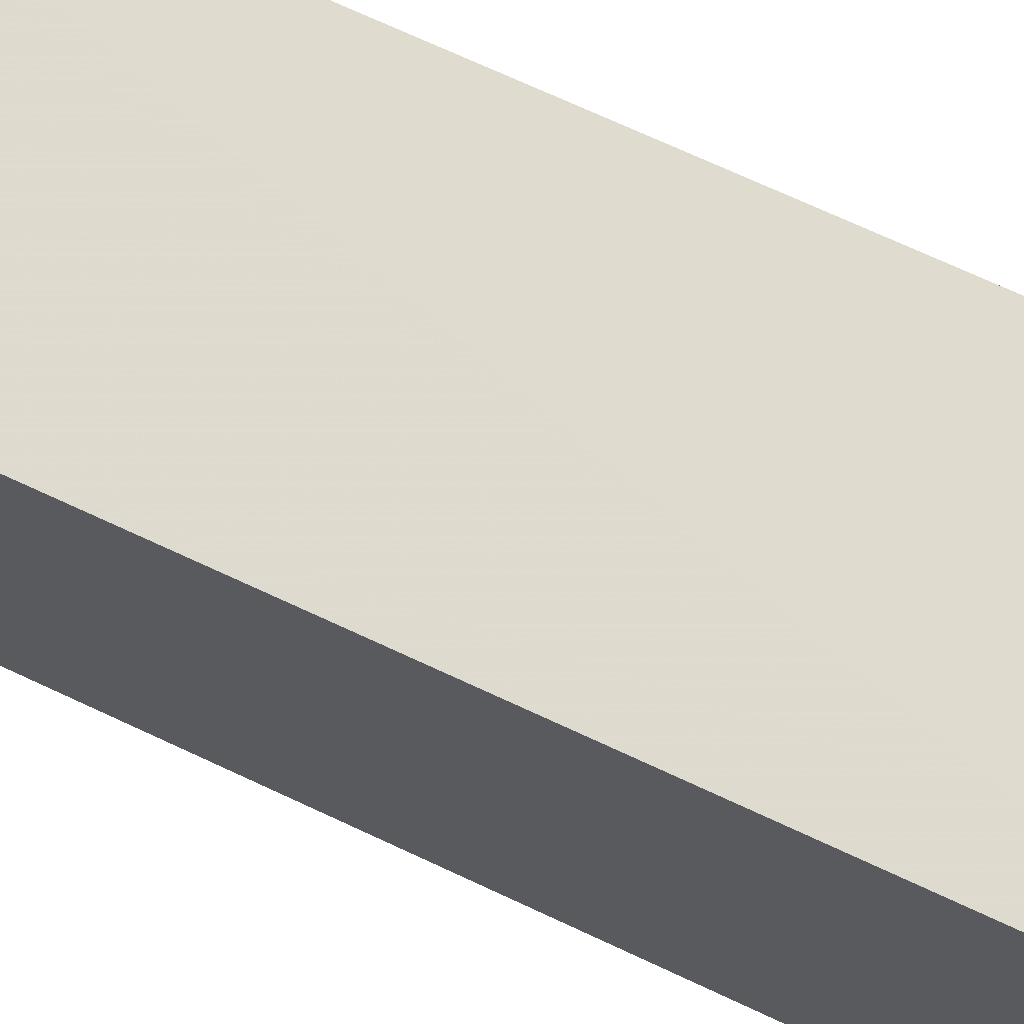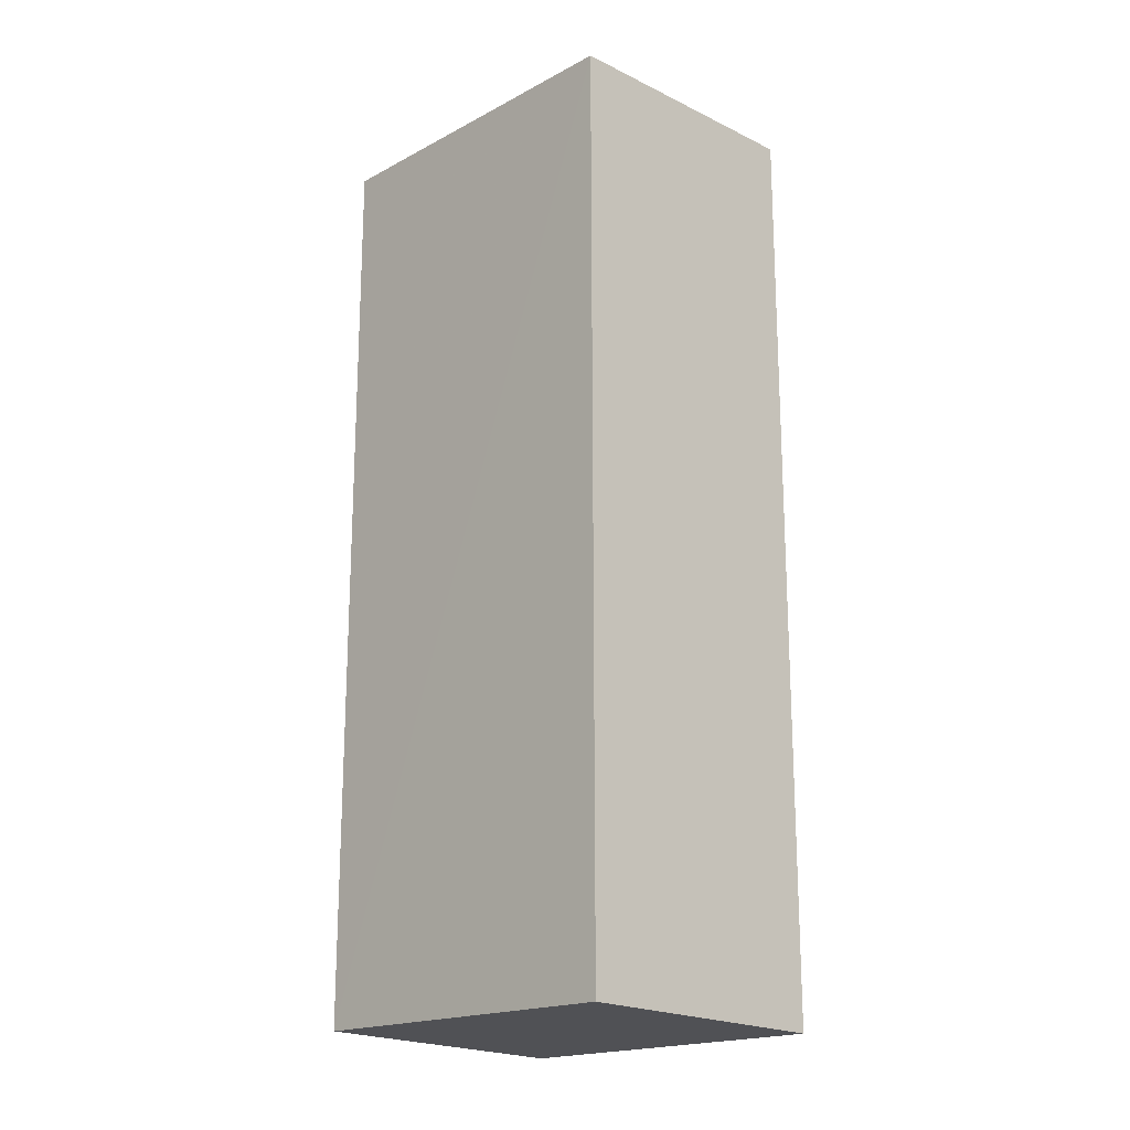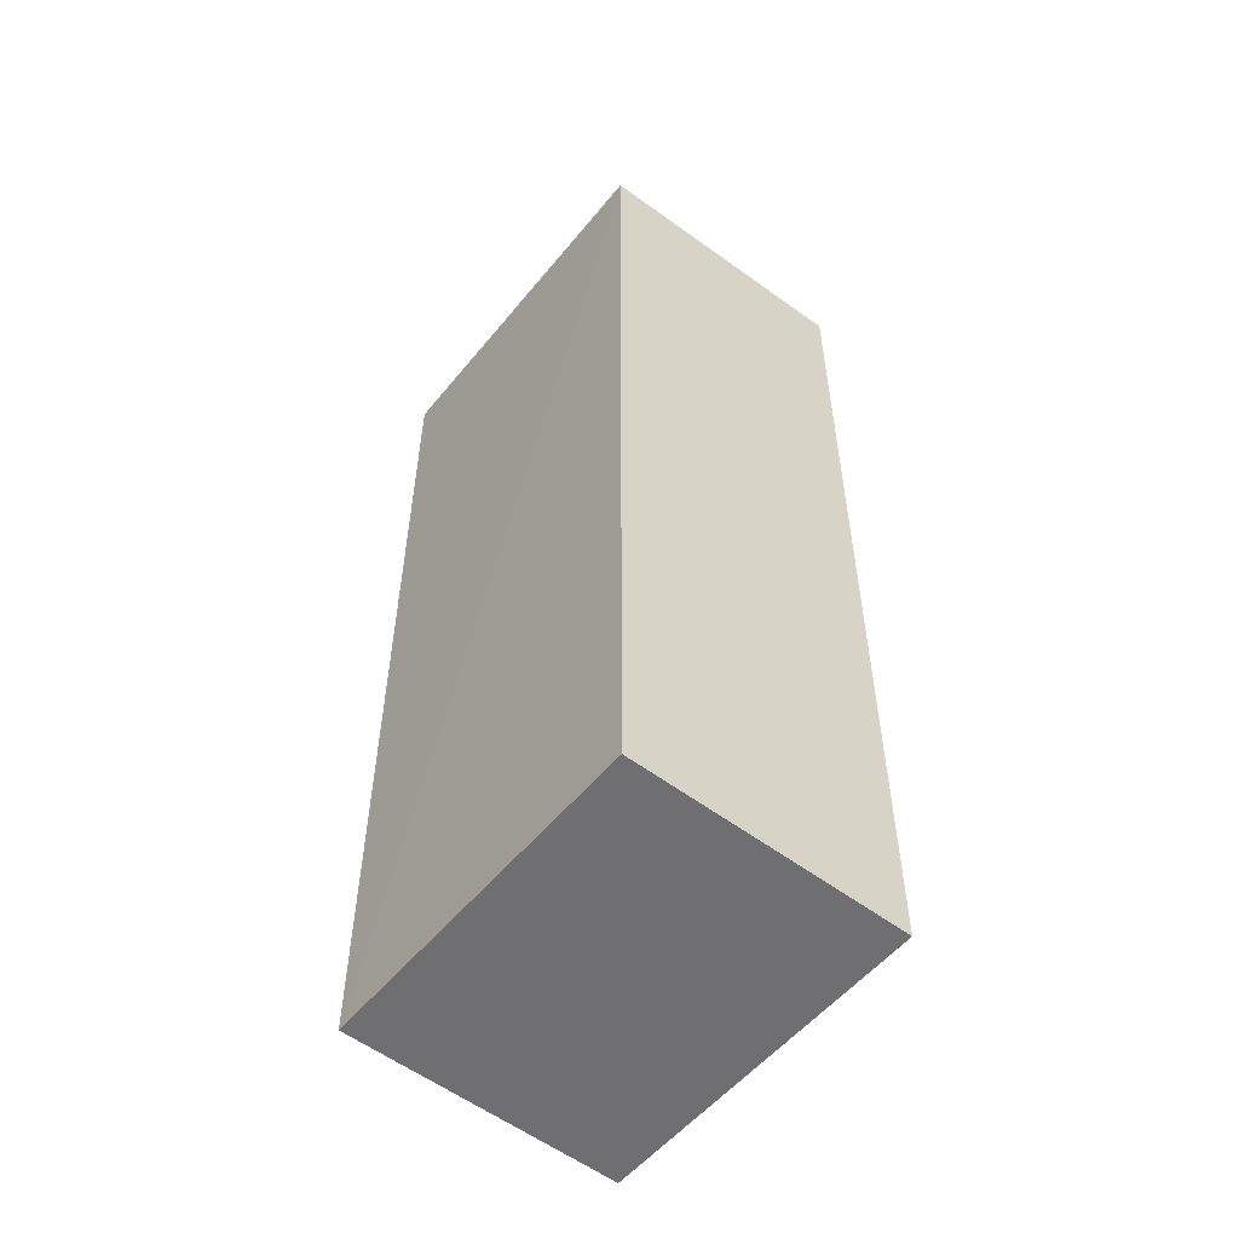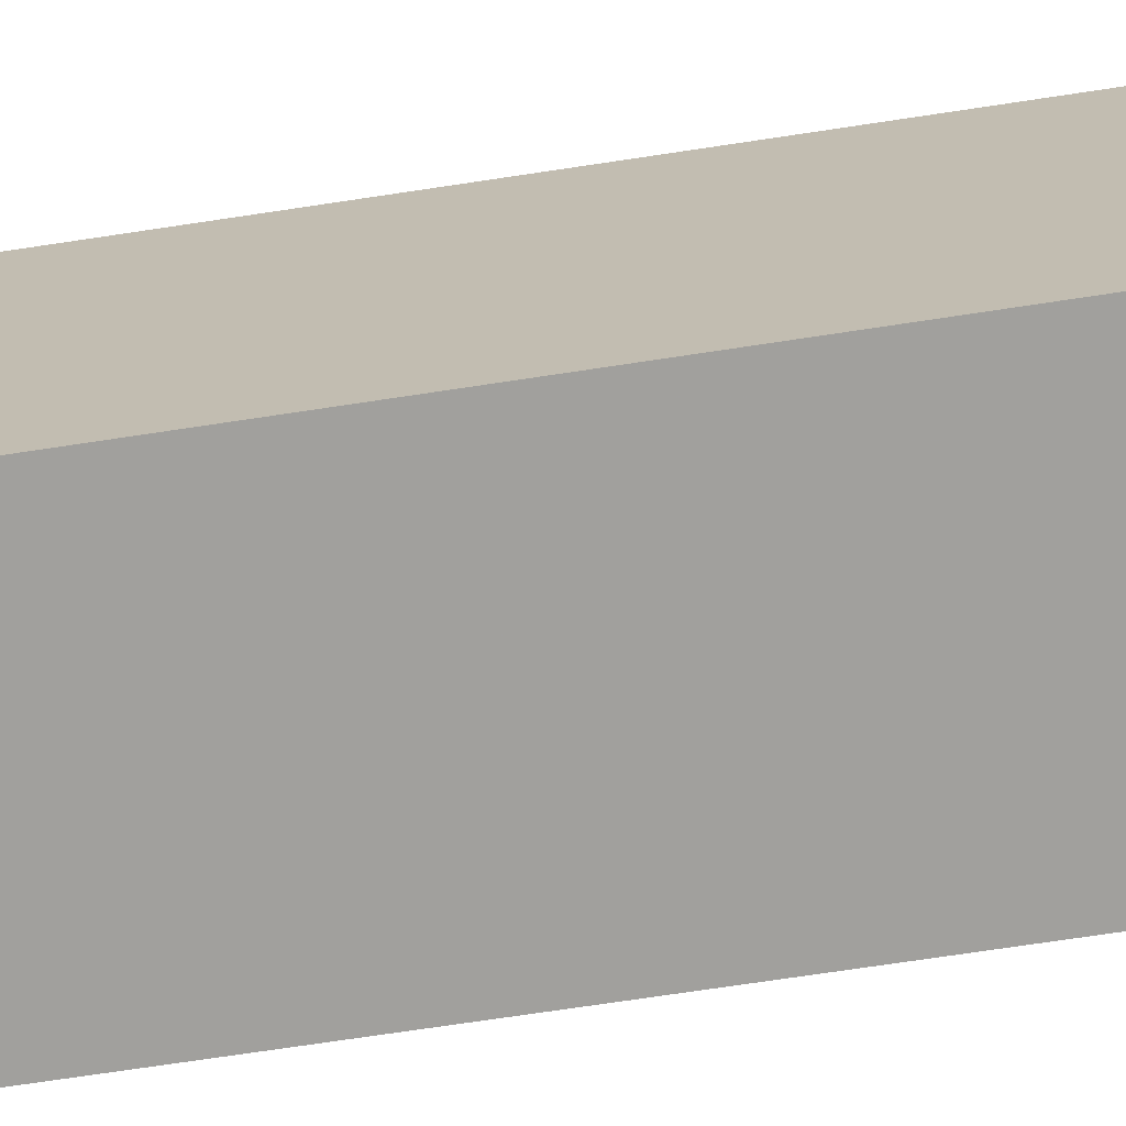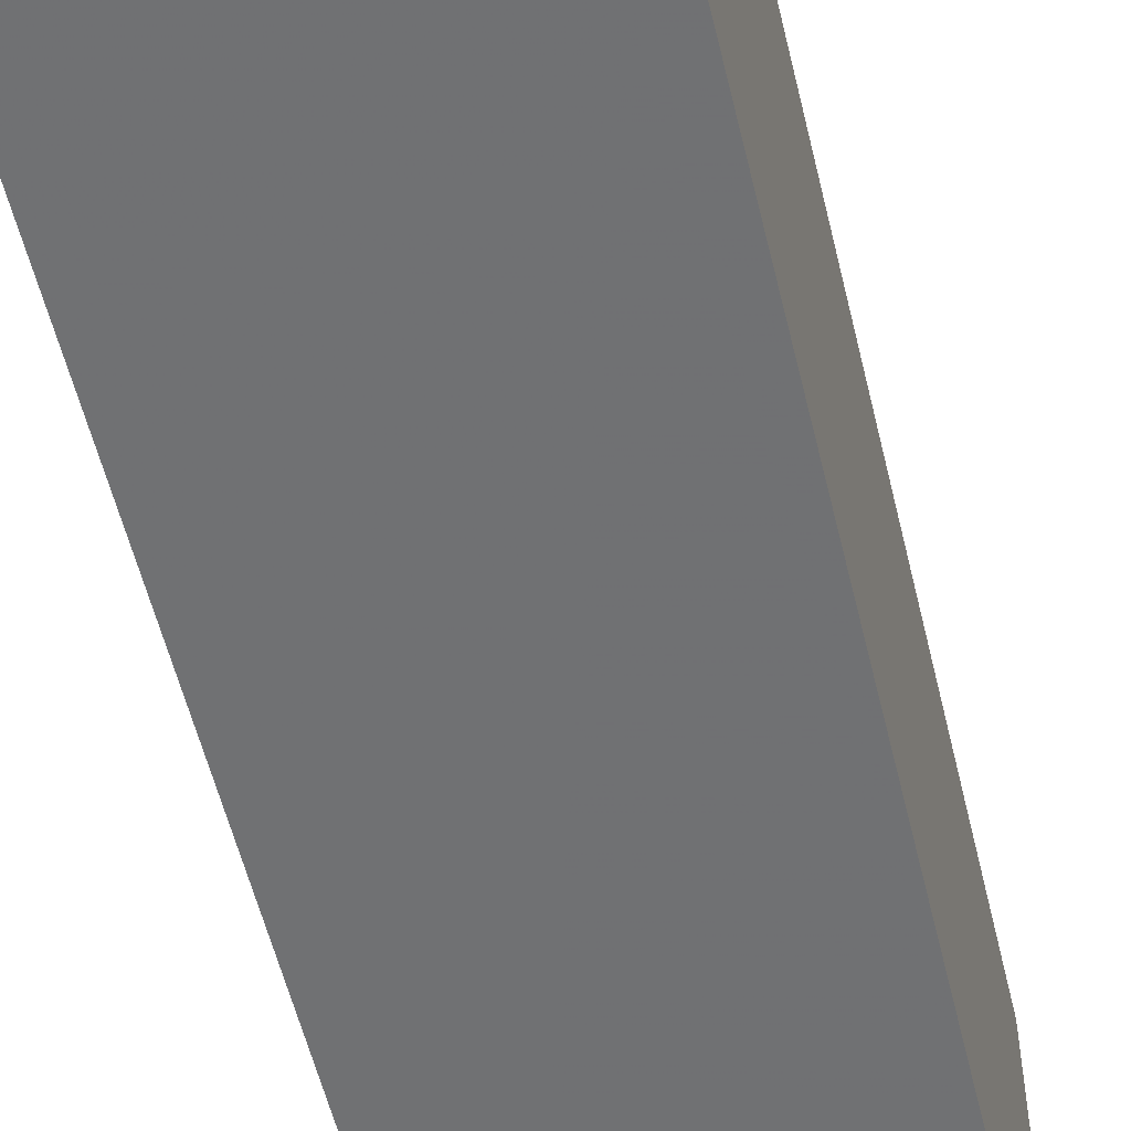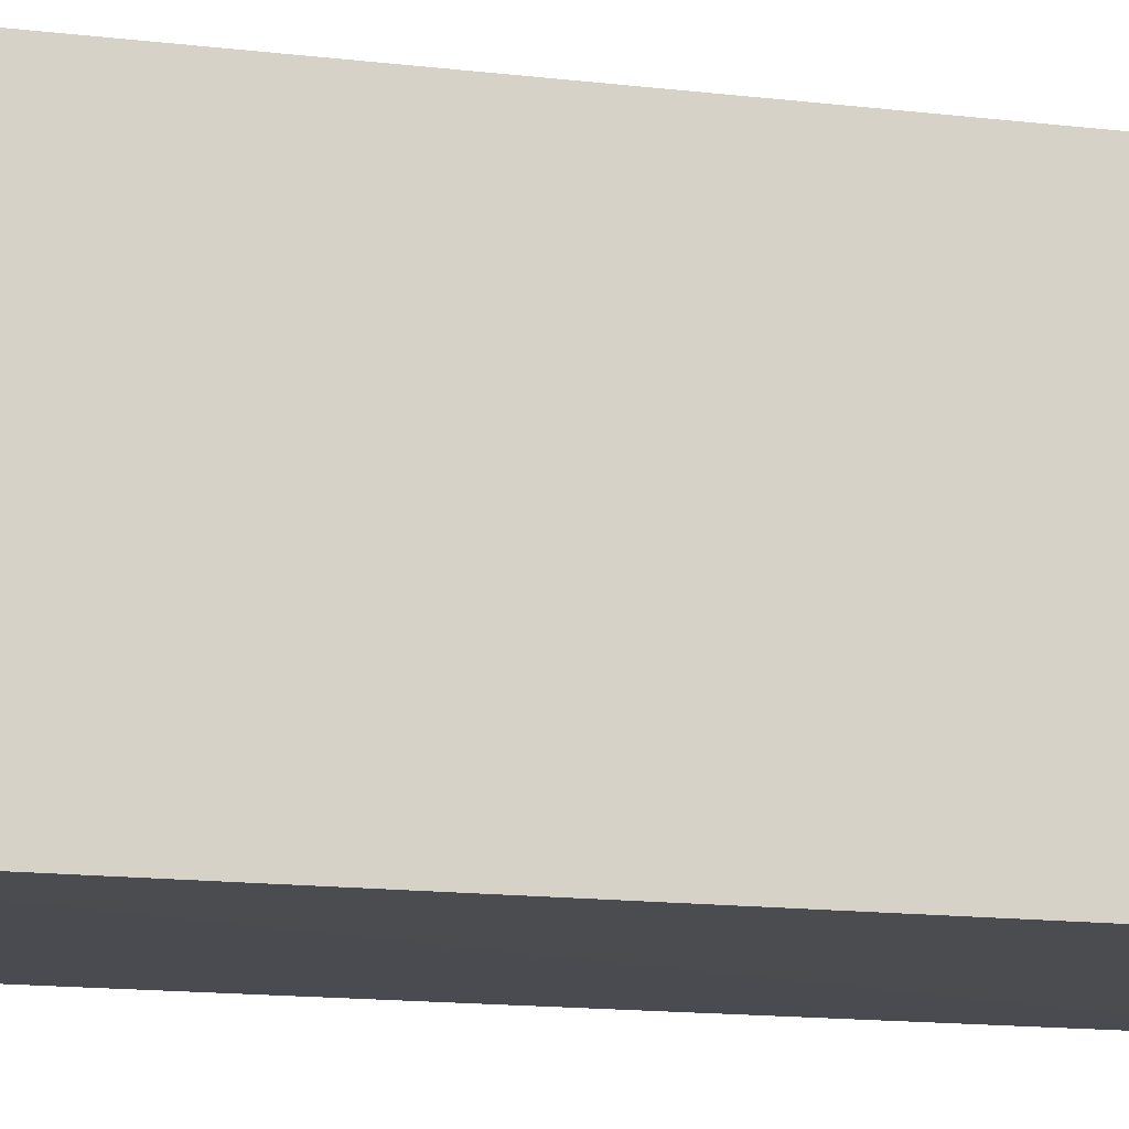
<metadata>
{"format":"obj","ext":"obj","renderer":"f3d","projection":"perspective","resolution":1024,"background":"white","views":[{"elev":70.6,"azim":-64.9,"up":"+Z"},{"elev":-18.7,"azim":-44.3,"up":"+Y"},{"elev":-53.6,"azim":-38.1,"up":"+Y"},{"elev":-71.6,"azim":-81.4,"up":"+Z"},{"elev":-55.1,"azim":-166.7,"up":"+Z"},{"elev":-14.6,"azim":75.5,"up":"+Z"}]}
</metadata>
<code>
v -0.03135 0.02839 0.1469
v -0.0314 -0.03015 0.1469
v -0.03136 -0.03025 0.1248
v -0.04859 0.02815 0.1247
v -0.04859 0.02789 0.1469
v -0.03135 0.02889 0.1247
v -0.04856 -0.02963 0.147
v -0.0486 -0.02965 0.1248
f 1 2 3
f 6 1 3
f 6 3 4
f 6 5 1
f 6 4 5
f 7 2 1
f 7 1 5
f 7 3 2
f 8 7 5
f 8 5 4
f 8 4 3
f 8 3 7

</code>
